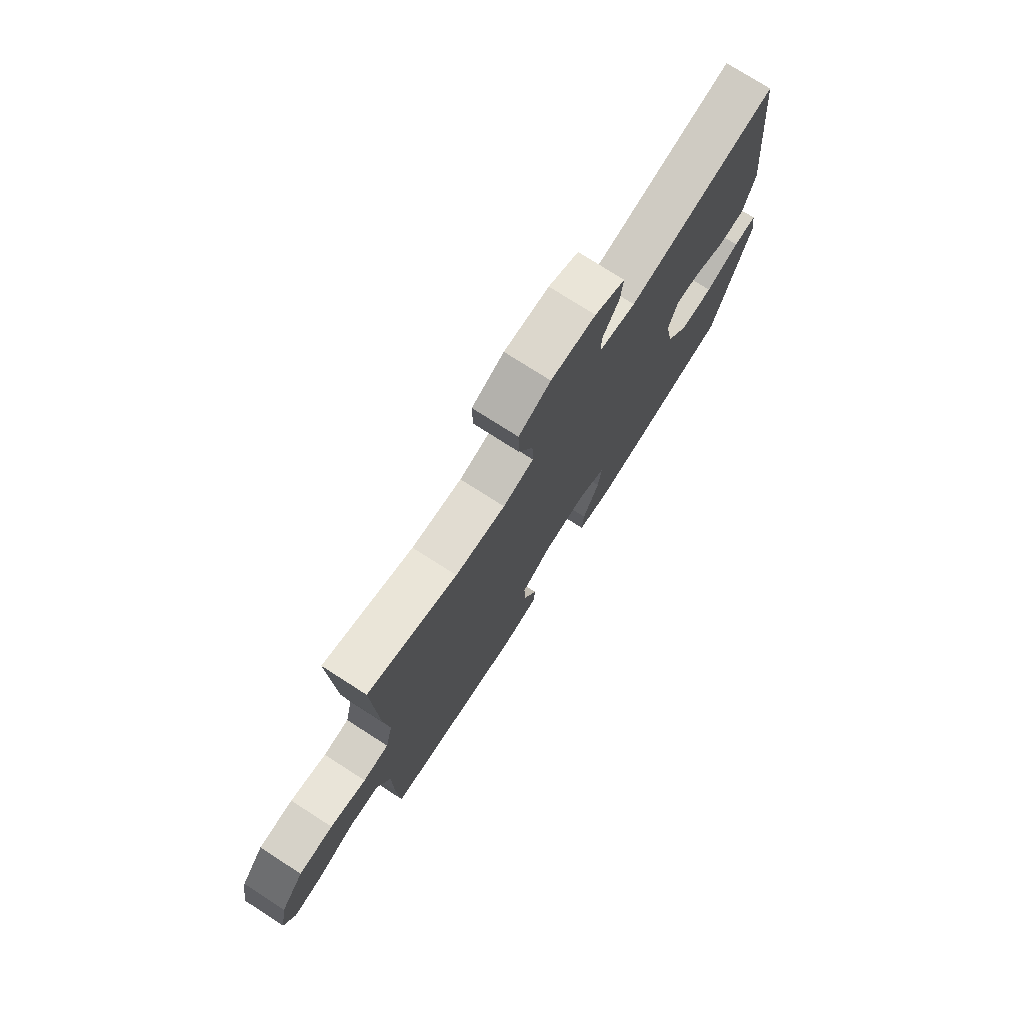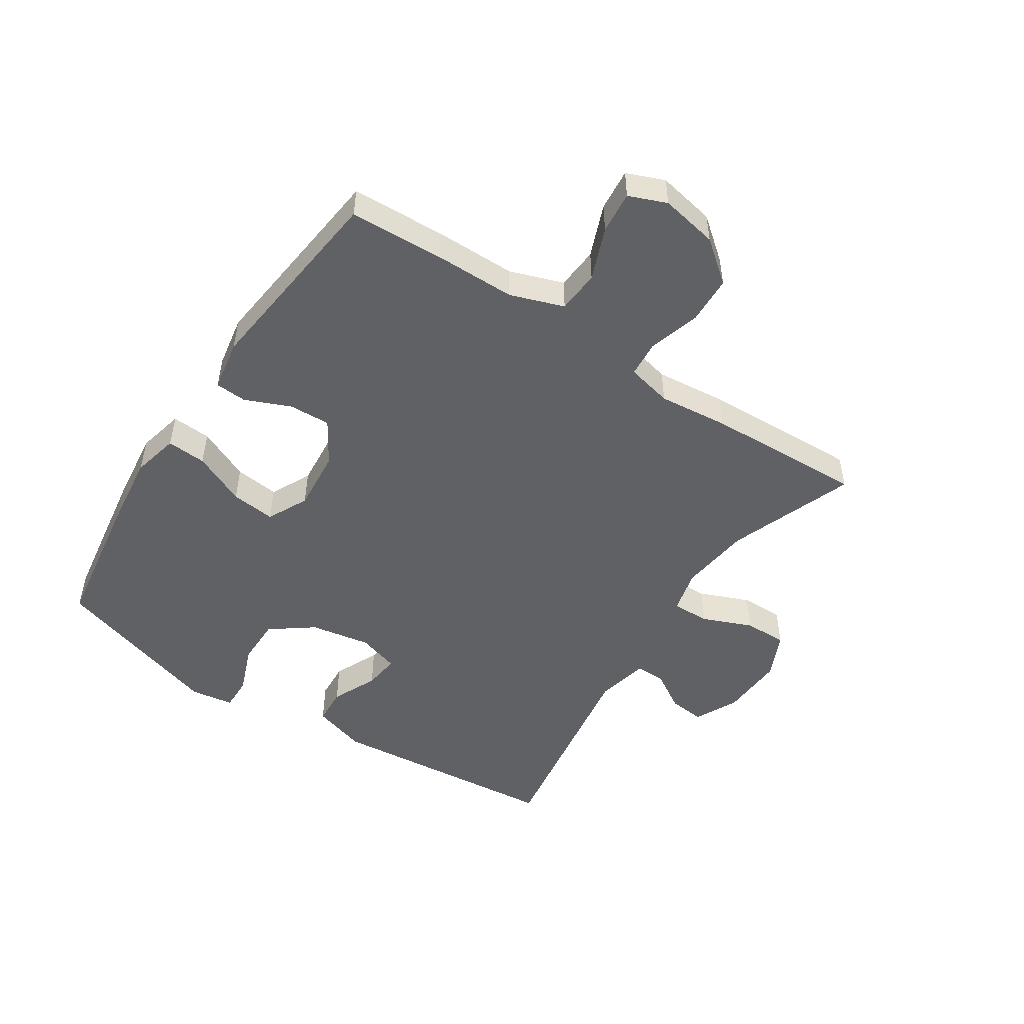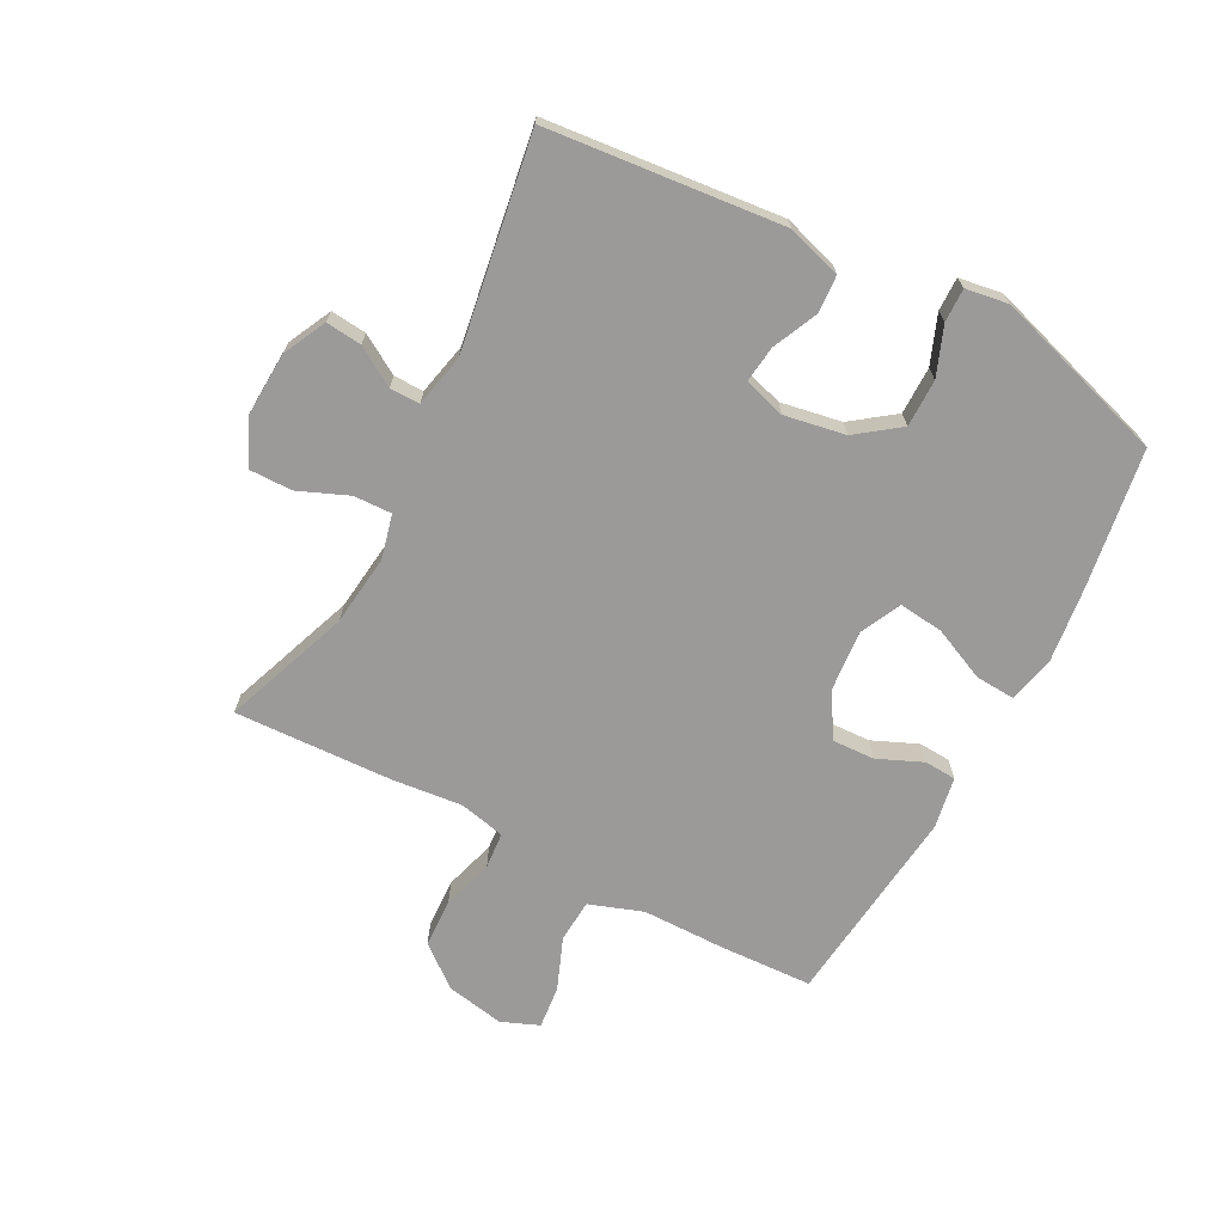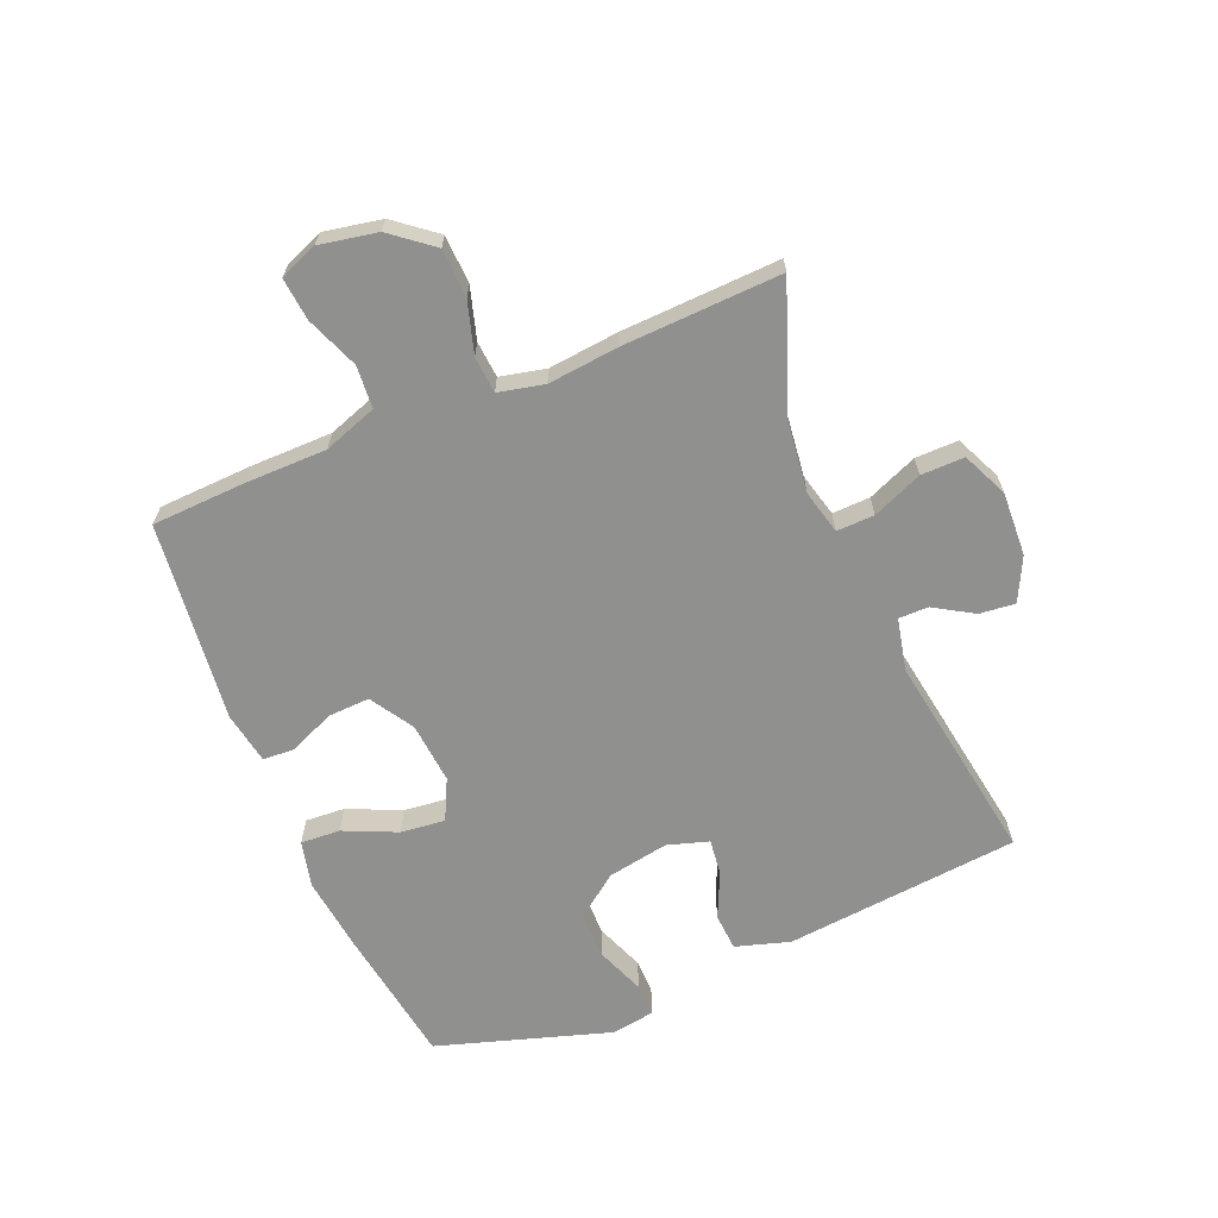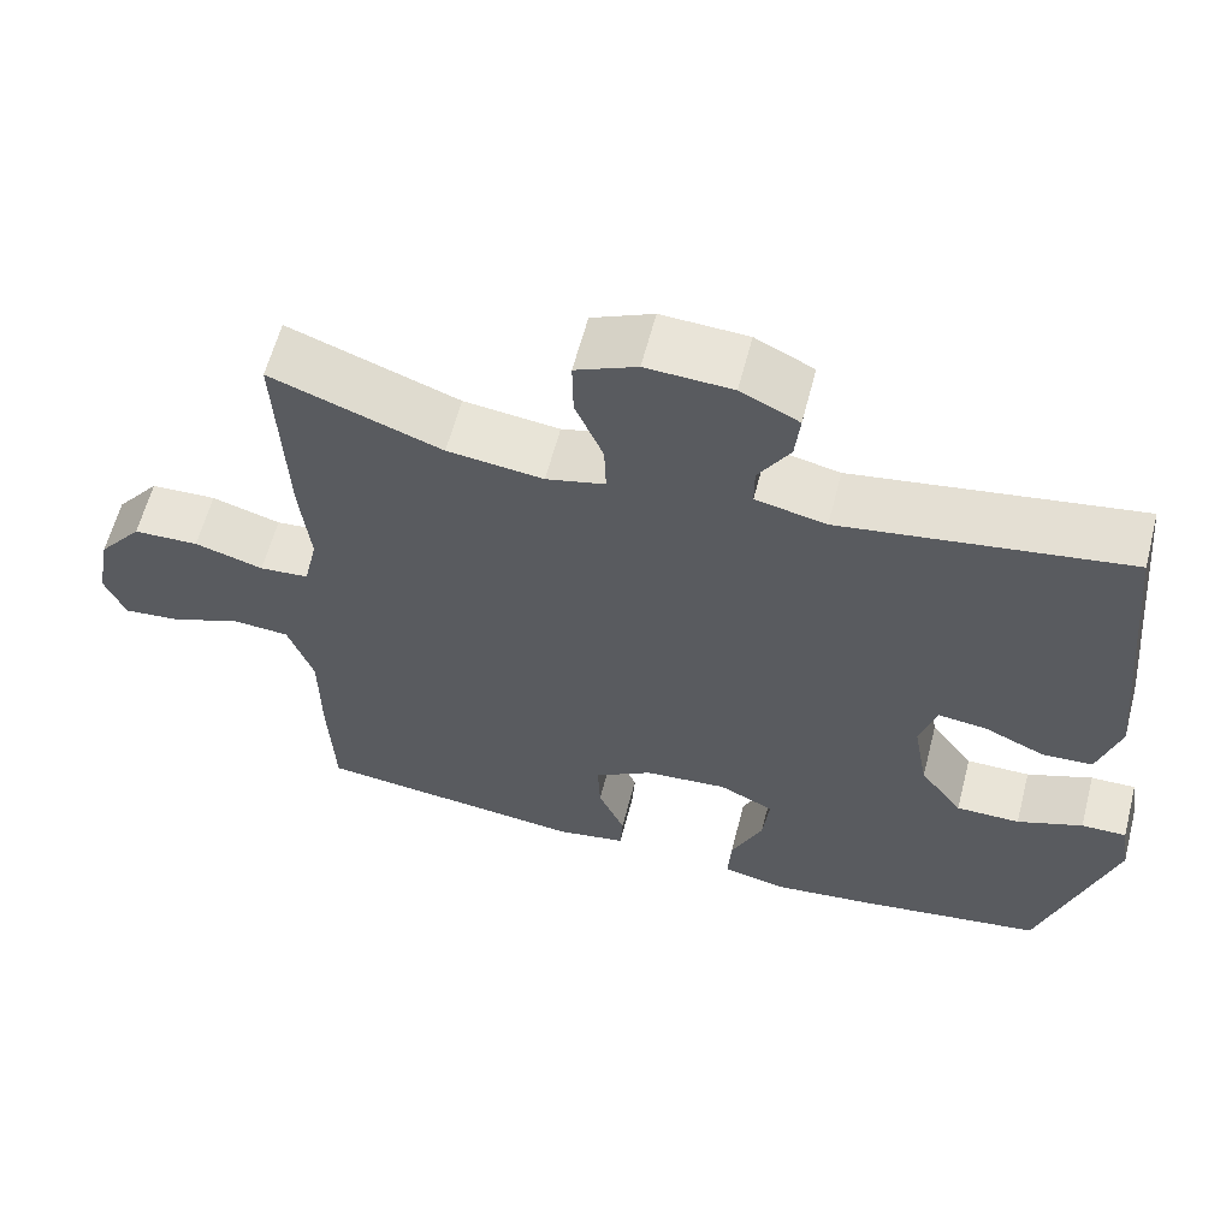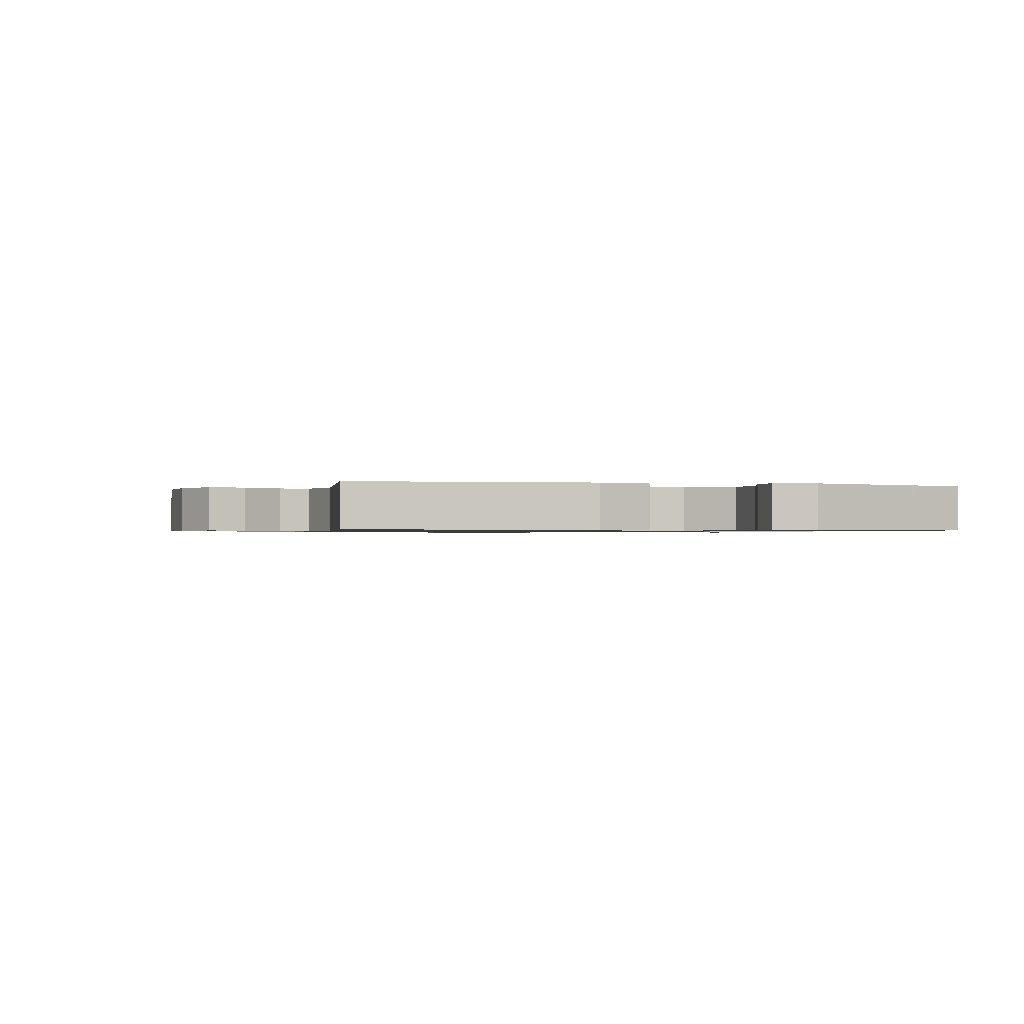
<metadata>
{"format":"obj","ext":"obj","renderer":"f3d","projection":"perspective","resolution":1024,"background":"white","views":[{"elev":75.5,"azim":-57.3,"up":"+Z"},{"elev":-50.0,"azim":-123.4,"up":"+Y"},{"elev":-69.5,"azim":62.2,"up":"+Y"},{"elev":-65.5,"azim":-67.4,"up":"+Y"},{"elev":60.8,"azim":14.5,"up":"+Z"},{"elev":-0.8,"azim":73.6,"up":"+Y"}]}
</metadata>
<code>
v 0.5 0.07 0.5
v 0.538 0.07 0.114
v 0.511 0.07 0.025
v 0.45 0.07 0.021
v 0.375 0.07 0.055
v 0.316 0.07 0.062
v 0.295 0.07 -0.006
v 0.313 0.07 -0.106
v 0.365 0.07 -0.176
v 0.443 0.07 -0.176
v 0.523 0.07 -0.145
v 0.578 0.07 -0.144
v 0.589 0.07 -0.215
v 0.5 0.07 -0.5
v 0.272 0.07 -0.535
v 0.148 0.07 -0.55
v 0.071 0.07 -0.532
v 0.075 0.07 -0.467
v 0.114 0.07 -0.38
v 0.122 0.07 -0.307
v 0.055 0.07 -0.274
v -0.046 0.07 -0.283
v -0.117 0.07 -0.327
v -0.114 0.07 -0.396
v -0.082 0.07 -0.47
v -0.085 0.07 -0.522
v -0.17 0.07 -0.537
v -0.5 0.07 -0.5
v -0.507 0.07 -0.346
v -0.508 0.07 -0.211
v -0.539 0.07 -0.123
v -0.609 0.07 -0.118
v -0.695 0.07 -0.152
v -0.765 0.07 -0.159
v -0.79 0.07 -0.097
v -0.772 0.07 -0.002
v -0.718 0.07 0.066
v -0.638 0.07 0.069
v -0.554 0.07 0.044
v -0.494 0.07 0.049
v -0.477 0.07 0.124
v -0.489 0.07 0.239
v -0.5 0.07 0.5
v -0.292 0.07 0.423
v -0.175 0.07 0.409
v -0.103 0.07 0.427
v -0.105 0.07 0.489
v -0.139 0.07 0.571
v -0.14 0.07 0.642
v -0.065 0.07 0.676
v 0.04 0.07 0.671
v 0.111 0.07 0.636
v 0.105 0.07 0.577
v 0.066 0.07 0.513
v 0.066 0.07 0.464
v 0.152 0.07 0.445
v 0.5 0 0.5
v 0.538 0 0.114
v 0.511 0 0.025
v 0.45 0 0.021
v 0.375 0 0.055
v 0.316 0 0.062
v 0.295 0 -0.006
v 0.313 0 -0.106
v 0.365 0 -0.176
v 0.443 0 -0.176
v 0.523 0 -0.145
v 0.578 0 -0.144
v 0.589 0 -0.215
v 0.5 0 -0.5
v 0.272 0 -0.535
v 0.148 0 -0.55
v 0.071 0 -0.532
v 0.075 0 -0.467
v 0.114 0 -0.38
v 0.122 0 -0.307
v 0.055 0 -0.274
v -0.046 0 -0.283
v -0.117 0 -0.327
v -0.114 0 -0.396
v -0.082 0 -0.47
v -0.085 0 -0.522
v -0.17 0 -0.537
v -0.5 0 -0.5
v -0.507 0 -0.346
v -0.508 0 -0.211
v -0.539 0 -0.123
v -0.609 0 -0.118
v -0.695 0 -0.152
v -0.765 0 -0.159
v -0.79 0 -0.097
v -0.772 0 -0.002
v -0.718 0 0.066
v -0.638 0 0.069
v -0.554 0 0.044
v -0.494 0 0.049
v -0.477 0 0.124
v -0.489 0 0.239
v -0.5 0 0.5
v -0.292 0 0.423
v -0.175 0 0.409
v -0.103 0 0.427
v -0.105 0 0.489
v -0.139 0 0.571
v -0.14 0 0.642
v -0.065 0 0.676
v 0.04 0 0.671
v 0.111 0 0.636
v 0.105 0 0.577
v 0.066 0 0.513
v 0.066 0 0.464
v 0.152 0 0.445
f 51 52 53 54
f 51 54 55
f 50 51 55
f 47 48 49 50
f 46 47 50 55
f 45 46 55 56
f 41 42 43 44
f 40 41 44 45
f 36 37 38 39
f 36 39 40
f 35 36 40
f 32 33 34 35
f 31 32 35 40
f 30 31 40 45
f 24 25 26 27
f 23 24 27 28
f 22 23 28 29
f 16 17 18 19
f 16 19 20
f 15 16 20
f 14 15 20
f 13 14 20
f 10 11 12 13
f 9 10 13 20
f 8 9 20 21
f 2 3 4 5
f 56 1 2 5
f 56 5 6
f 45 56 6 7
f 22 29 30 45
f 21 22 45
f 7 8 21 45
f 110 109 108 107
f 111 110 107
f 111 107 106
f 106 105 104 103
f 111 106 103 102
f 112 111 102 101
f 100 99 98 97
f 101 100 97 96
f 95 94 93 92
f 96 95 92
f 96 92 91
f 91 90 89 88
f 96 91 88 87
f 101 96 87 86
f 83 82 81 80
f 84 83 80 79
f 85 84 79 78
f 75 74 73 72
f 76 75 72
f 76 72 71
f 76 71 70
f 76 70 69
f 69 68 67 66
f 76 69 66 65
f 77 76 65 64
f 61 60 59 58
f 61 58 57 112
f 62 61 112
f 63 62 112 101
f 101 86 85 78
f 101 78 77
f 101 77 64 63
f 1 57 58 2
f 2 58 59 3
f 3 59 60 4
f 4 60 61 5
f 5 61 62 6
f 6 62 63 7
f 7 63 64 8
f 8 64 65 9
f 9 65 66 10
f 10 66 67 11
f 11 67 68 12
f 12 68 69 13
f 13 69 70 14
f 14 70 71 15
f 15 71 72 16
f 16 72 73 17
f 17 73 74 18
f 18 74 75 19
f 19 75 76 20
f 20 76 77 21
f 21 77 78 22
f 22 78 79 23
f 23 79 80 24
f 24 80 81 25
f 25 81 82 26
f 26 82 83 27
f 27 83 84 28
f 28 84 85 29
f 29 85 86 30
f 30 86 87 31
f 31 87 88 32
f 32 88 89 33
f 33 89 90 34
f 34 90 91 35
f 35 91 92 36
f 36 92 93 37
f 37 93 94 38
f 38 94 95 39
f 39 95 96 40
f 40 96 97 41
f 41 97 98 42
f 42 98 99 43
f 43 99 100 44
f 44 100 101 45
f 45 101 102 46
f 46 102 103 47
f 47 103 104 48
f 48 104 105 49
f 49 105 106 50
f 50 106 107 51
f 51 107 108 52
f 52 108 109 53
f 53 109 110 54
f 54 110 111 55
f 55 111 112 56
f 56 112 57 1

</code>
